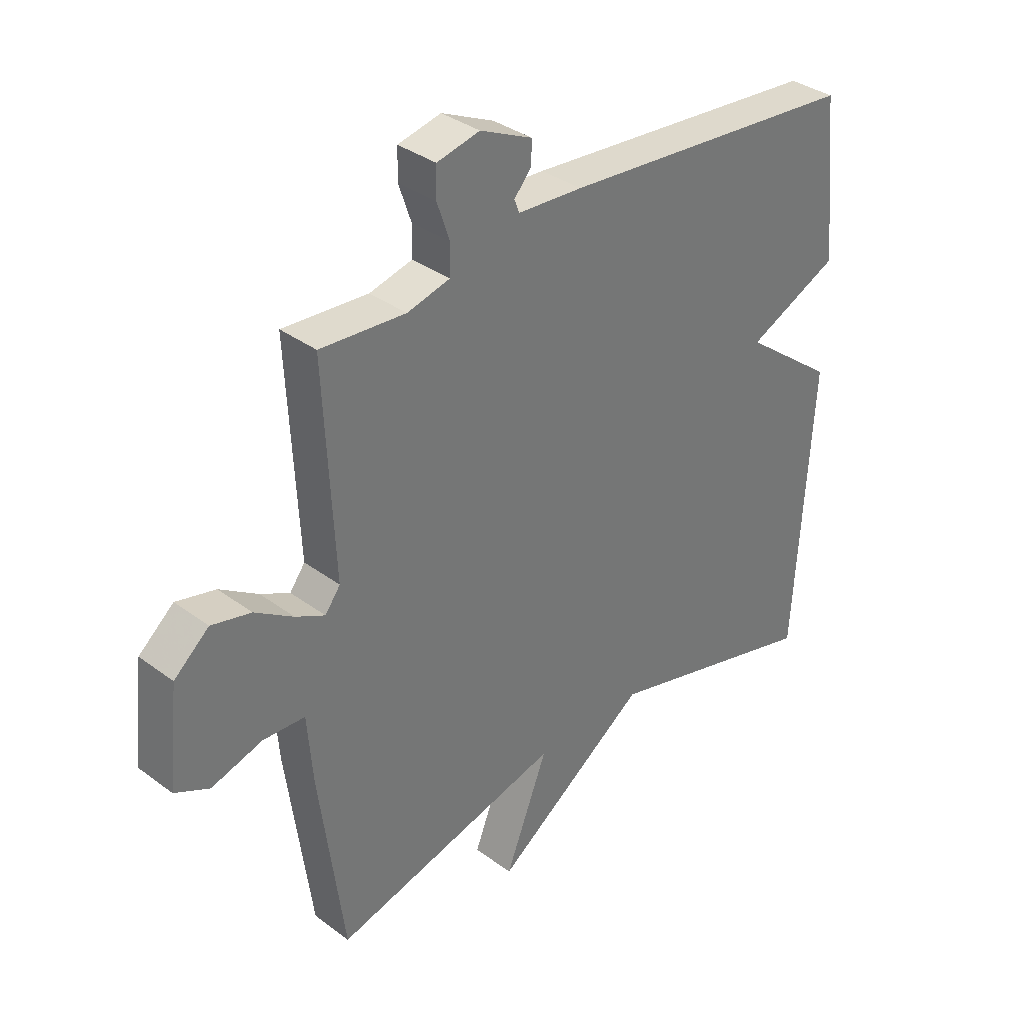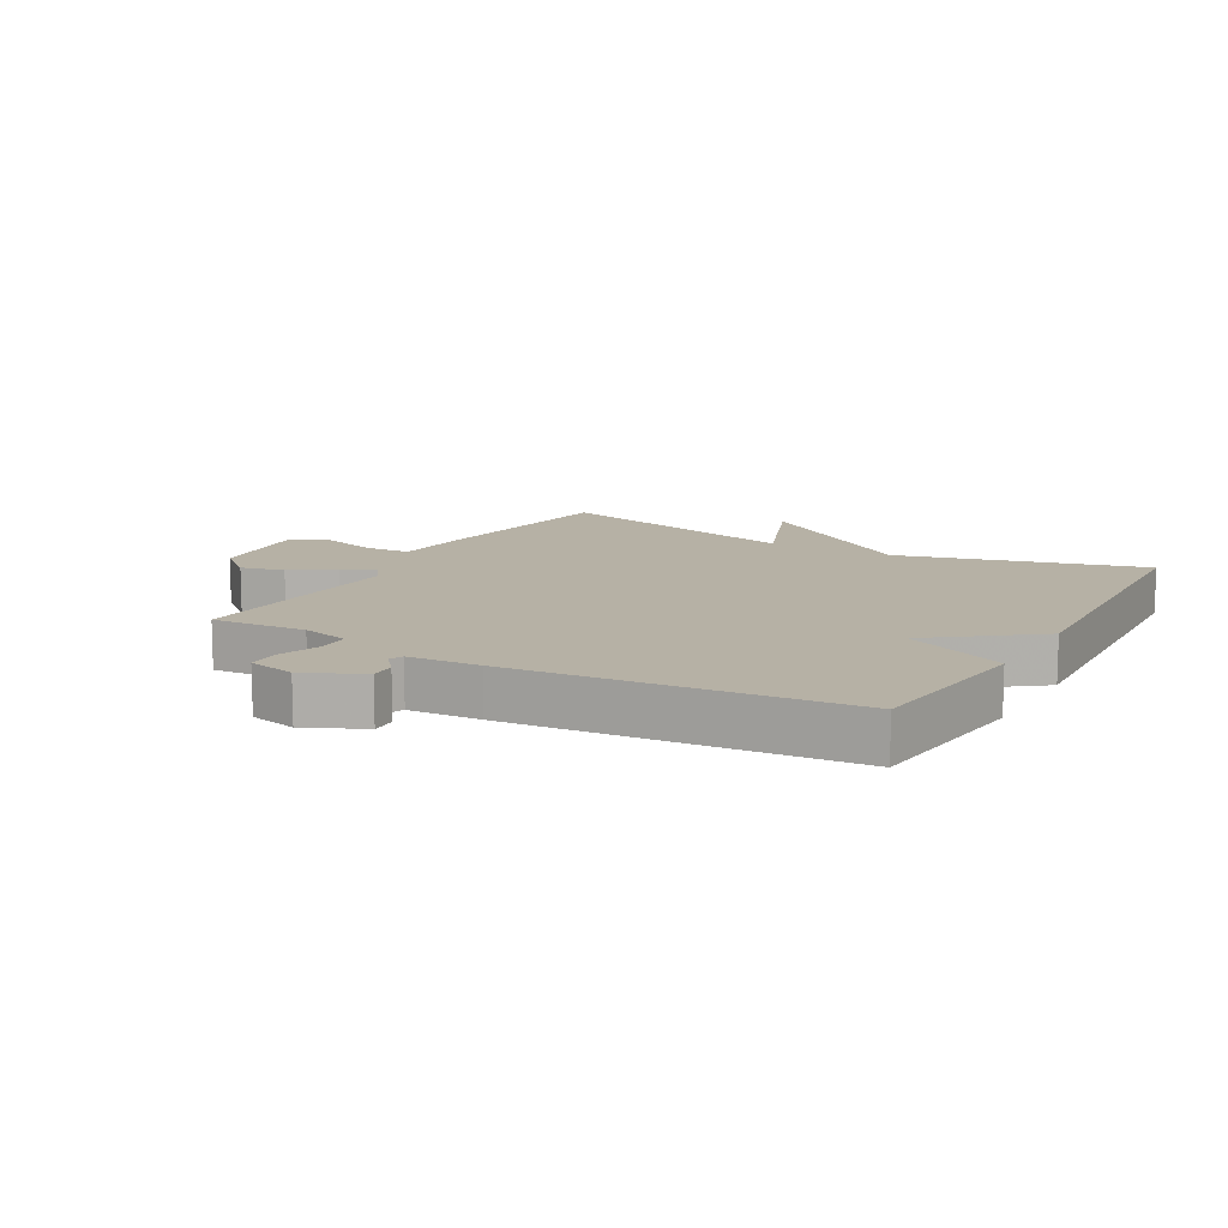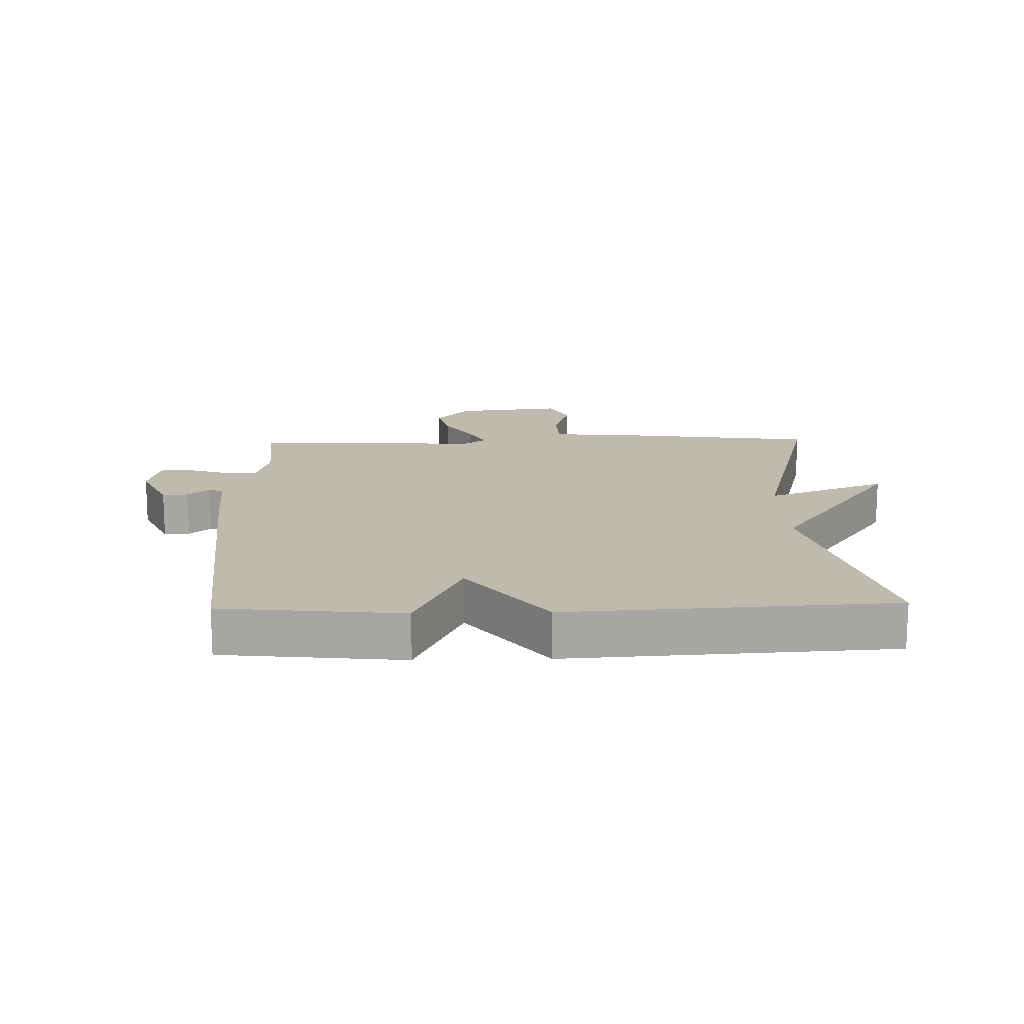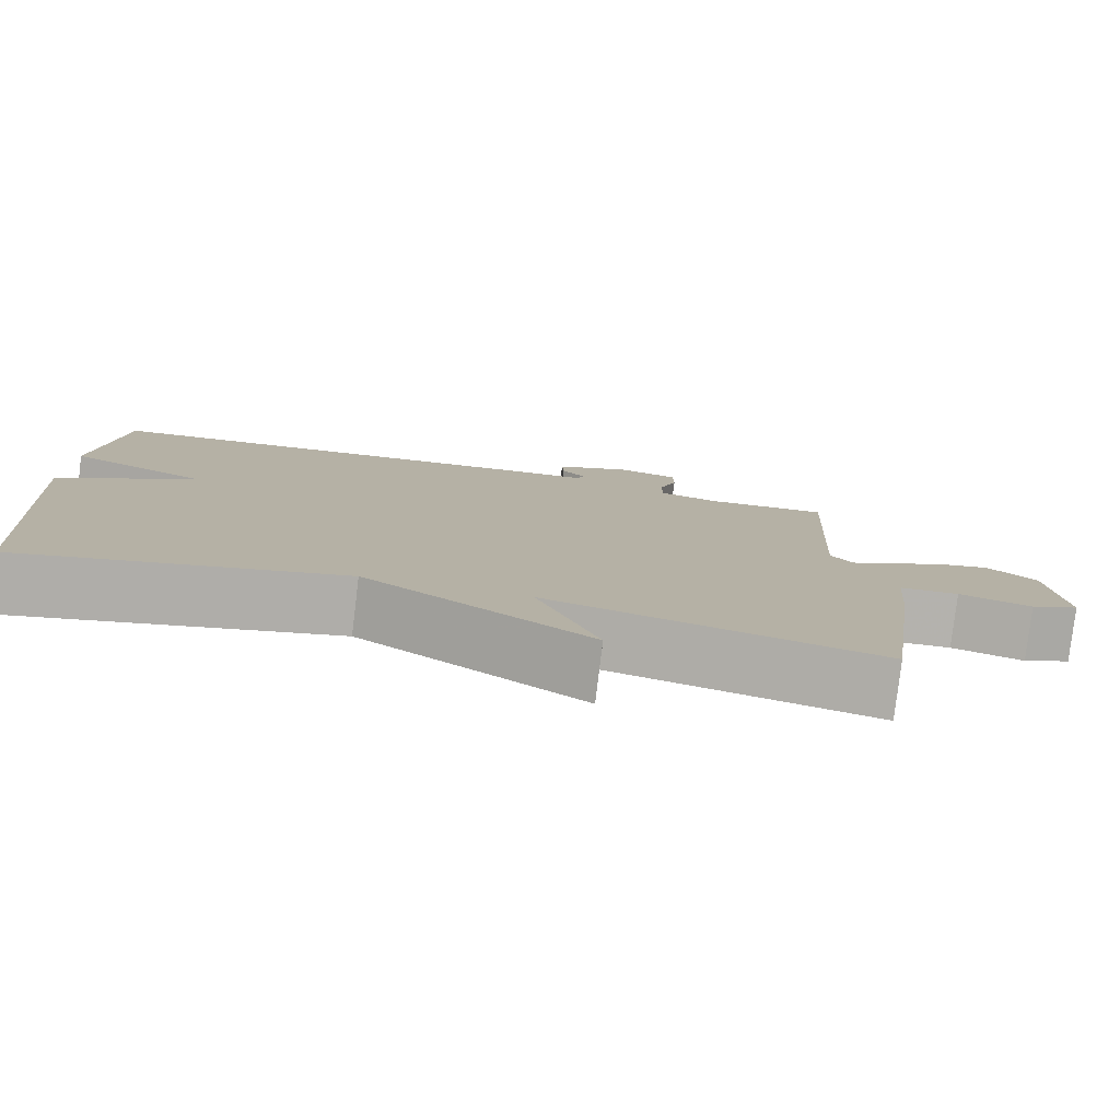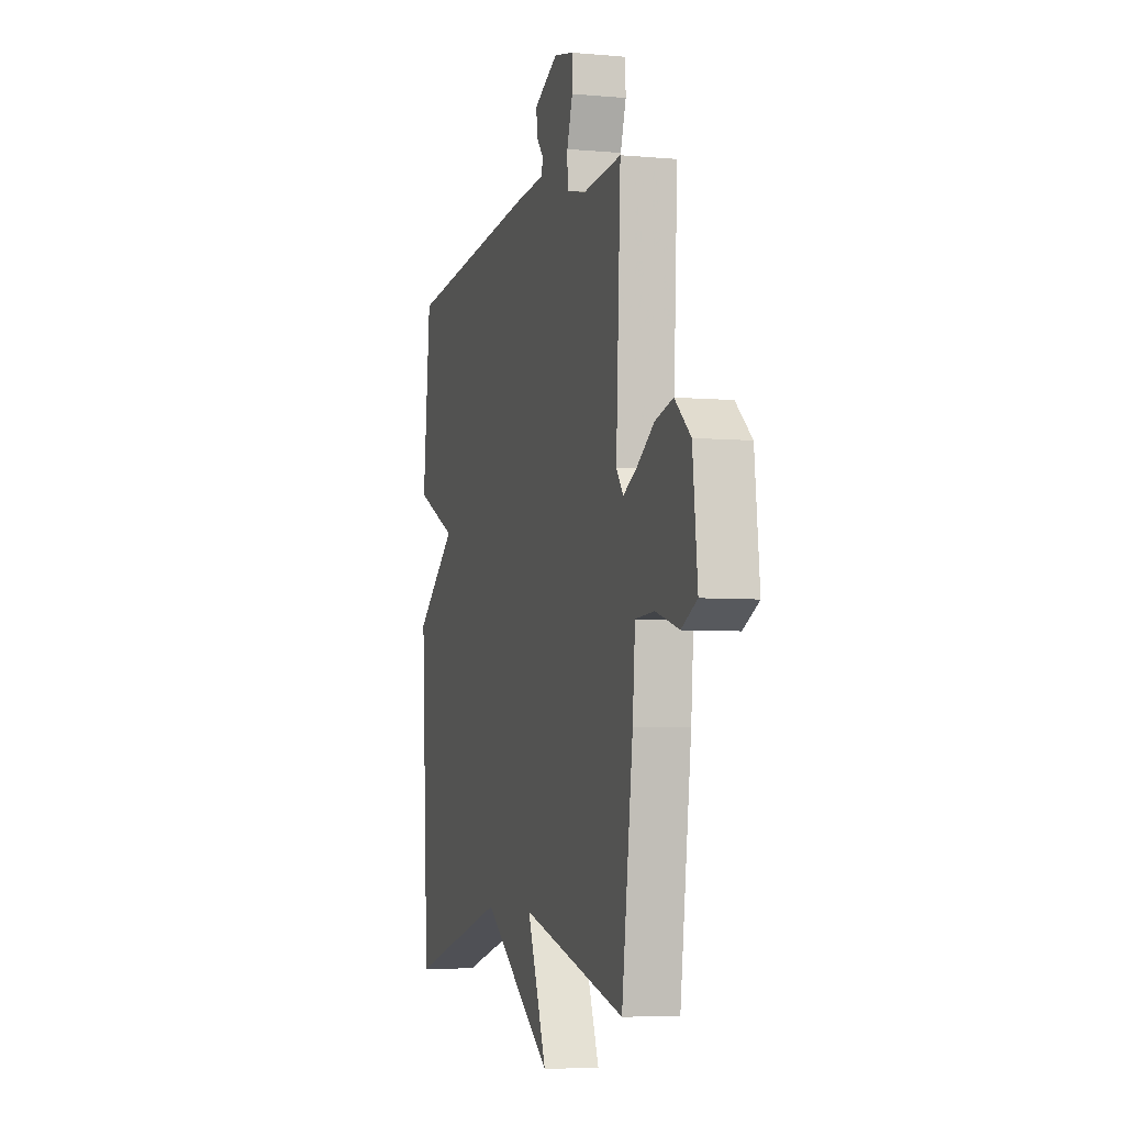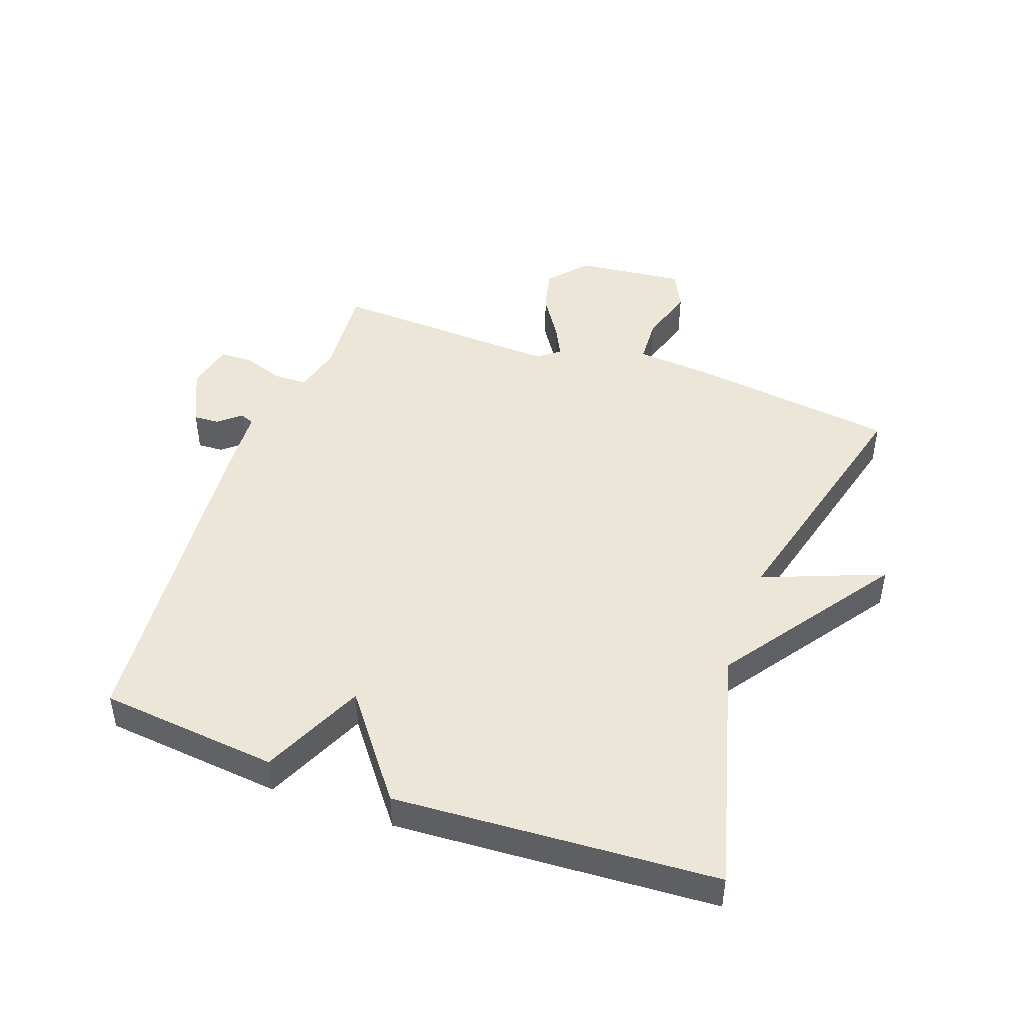
<metadata>
{"format":"obj","ext":"obj","renderer":"f3d","projection":"perspective","resolution":1024,"background":"white","views":[{"elev":35.0,"azim":-45.4,"up":"+Z"},{"elev":12.0,"azim":29.7,"up":"+Y"},{"elev":15.6,"azim":88.5,"up":"+Y"},{"elev":-79.7,"azim":173.1,"up":"+Z"},{"elev":-5.2,"azim":-105.7,"up":"+Z"},{"elev":46.2,"azim":109.7,"up":"+Y"}]}
</metadata>
<code>
v 0.5 0.07 -0.5
v 0.109 0.07 -0.395
v -0.167 0.07 -0.588
v -0.091 0.07 -0.395
v -0.5 0.07 -0.5
v -0.544 0.07 -0.171
v -0.554 0.07 -0.049
v -0.628 0.07 -0.045
v -0.719 0.07 -0.072
v -0.78 0.07 -0.042
v -0.761 0.07 0.131
v -0.699 0.07 0.184
v -0.629 0.07 0.167
v -0.561 0.07 0.123
v -0.509 0.07 0.097
v -0.482 0.07 0.133
v -0.5 0.07 0.5
v -0.349 0.07 0.489
v -0.273 0.07 0.508
v -0.272 0.07 0.561
v -0.294 0.07 0.626
v -0.293 0.07 0.679
v -0.217 0.07 0.696
v -0.124 0.07 0.653
v -0.126 0.07 0.612
v -0.156 0.07 0.577
v -0.147 0.07 0.554
v -0.032 0.07 0.547
v 0.5 0.07 0.5
v 0.53 0.07 0.214
v 0.366 0.07 0.139
v 0.53 0.07 0.014
v 0.5 0 -0.5
v 0.109 0 -0.395
v -0.167 0 -0.588
v -0.091 0 -0.395
v -0.5 0 -0.5
v -0.544 0 -0.171
v -0.554 0 -0.049
v -0.628 0 -0.045
v -0.719 0 -0.072
v -0.78 0 -0.042
v -0.761 0 0.131
v -0.699 0 0.184
v -0.629 0 0.167
v -0.561 0 0.123
v -0.509 0 0.097
v -0.482 0 0.133
v -0.5 0 0.5
v -0.349 0 0.489
v -0.273 0 0.508
v -0.272 0 0.561
v -0.294 0 0.626
v -0.293 0 0.679
v -0.217 0 0.696
v -0.124 0 0.653
v -0.126 0 0.612
v -0.156 0 0.577
v -0.147 0 0.554
v -0.032 0 0.547
v 0.5 0 0.5
v 0.53 0 0.214
v 0.366 0 0.139
v 0.53 0 0.014
f 31 32 1 2
f 29 30 31
f 28 29 31
f 27 28 31
f 27 31 2
f 26 27 2
f 24 25 26
f 23 24 26
f 22 23 26
f 21 22 26
f 20 21 26
f 19 20 26 2
f 18 19 2
f 16 17 18 2
f 15 16 2
f 14 15 2
f 12 13 14
f 11 12 14
f 10 11 14
f 9 10 14
f 8 9 14
f 7 8 14
f 6 7 14
f 5 6 14
f 4 5 14
f 4 14 2
f 2 3 4
f 34 33 64 63
f 63 62 61
f 63 61 60
f 63 60 59
f 34 63 59
f 34 59 58
f 58 57 56
f 58 56 55
f 58 55 54
f 58 54 53
f 58 53 52
f 34 58 52 51
f 34 51 50
f 34 50 49 48
f 34 48 47
f 34 47 46
f 46 45 44
f 46 44 43
f 46 43 42
f 46 42 41
f 46 41 40
f 46 40 39
f 46 39 38
f 46 38 37
f 46 37 36
f 34 46 36
f 36 35 34
f 1 33 34 2
f 2 34 35 3
f 3 35 36 4
f 4 36 37 5
f 5 37 38 6
f 6 38 39 7
f 7 39 40 8
f 8 40 41 9
f 9 41 42 10
f 10 42 43 11
f 11 43 44 12
f 12 44 45 13
f 13 45 46 14
f 14 46 47 15
f 15 47 48 16
f 16 48 49 17
f 17 49 50 18
f 18 50 51 19
f 19 51 52 20
f 20 52 53 21
f 21 53 54 22
f 22 54 55 23
f 23 55 56 24
f 24 56 57 25
f 25 57 58 26
f 26 58 59 27
f 27 59 60 28
f 28 60 61 29
f 29 61 62 30
f 30 62 63 31
f 31 63 64 32
f 32 64 33 1

</code>
